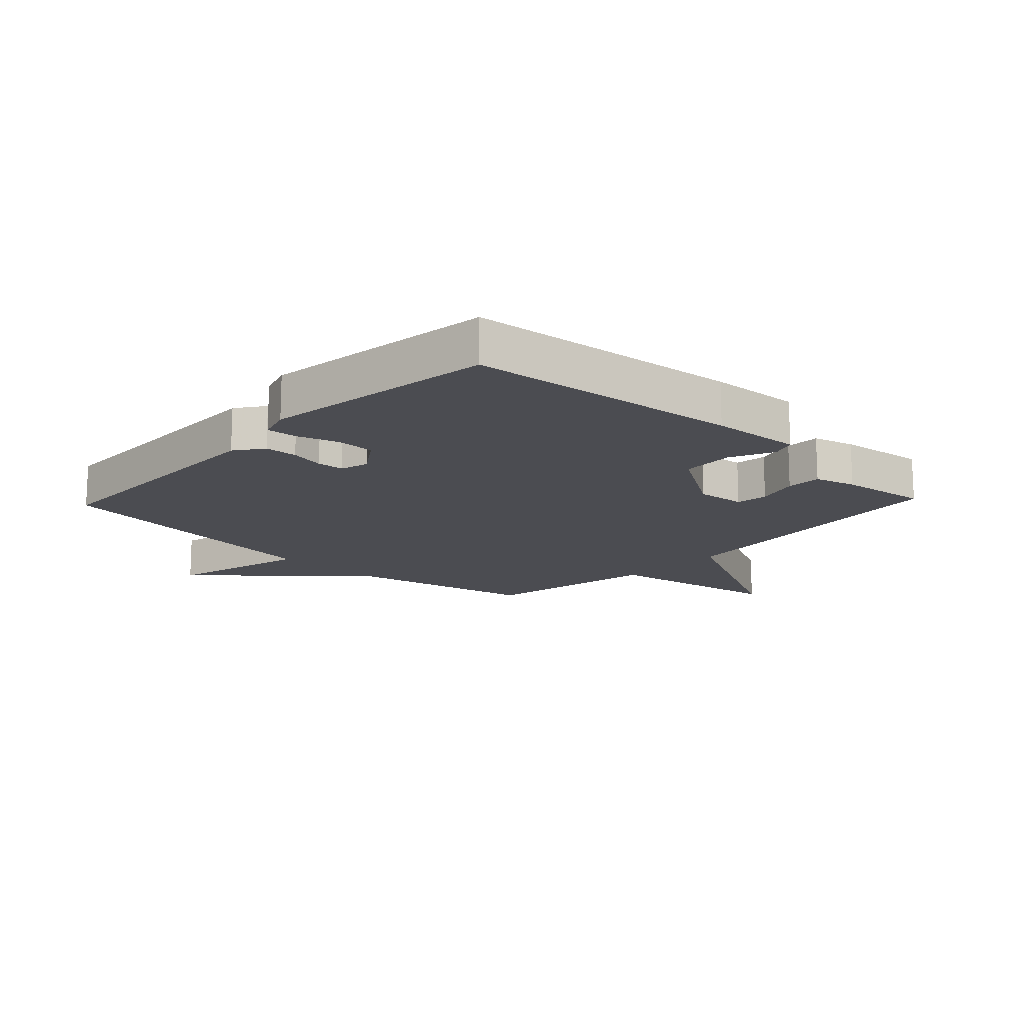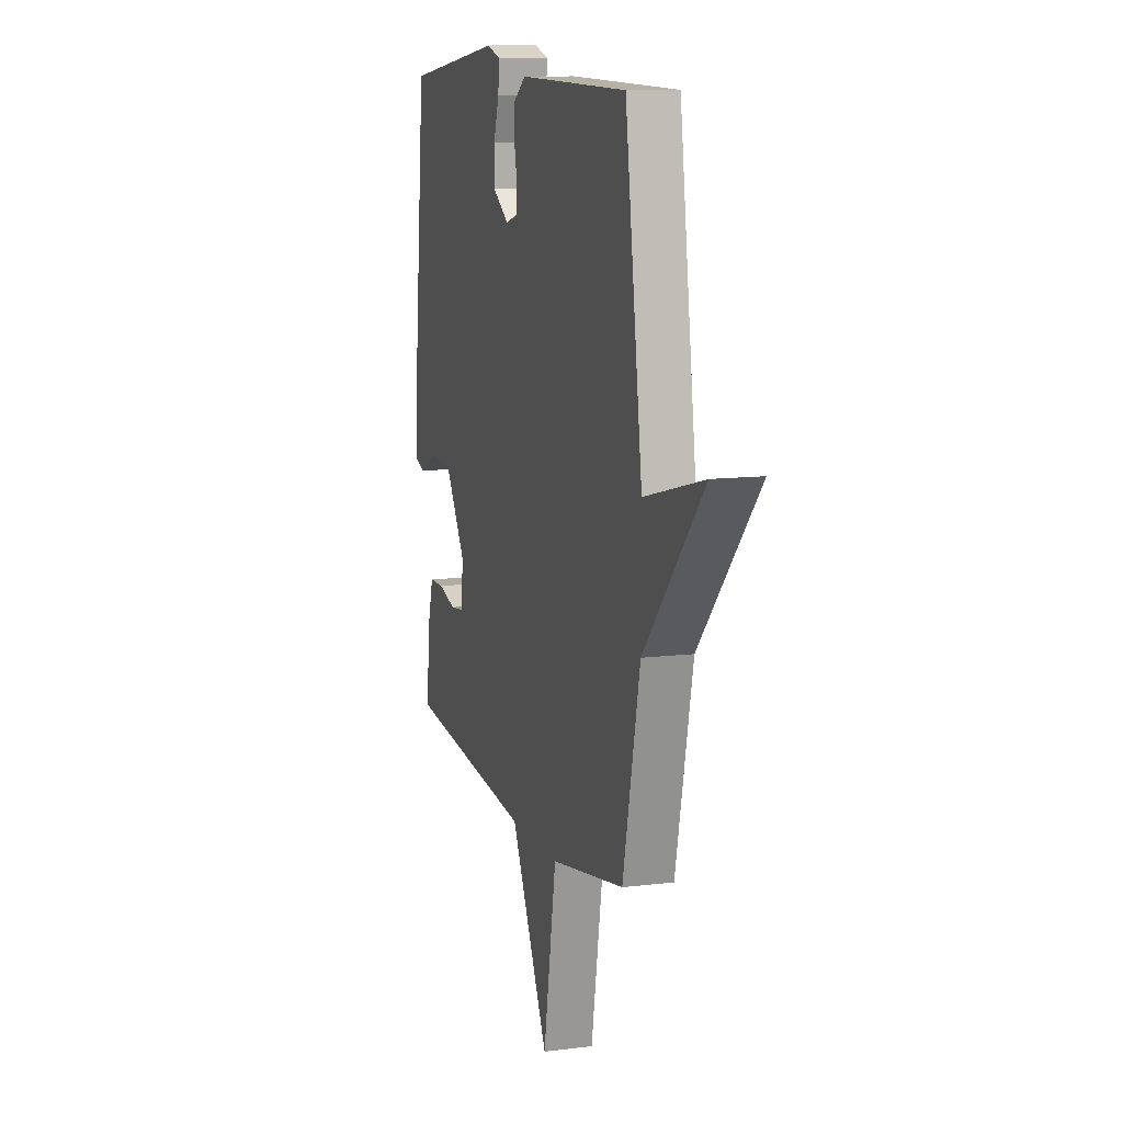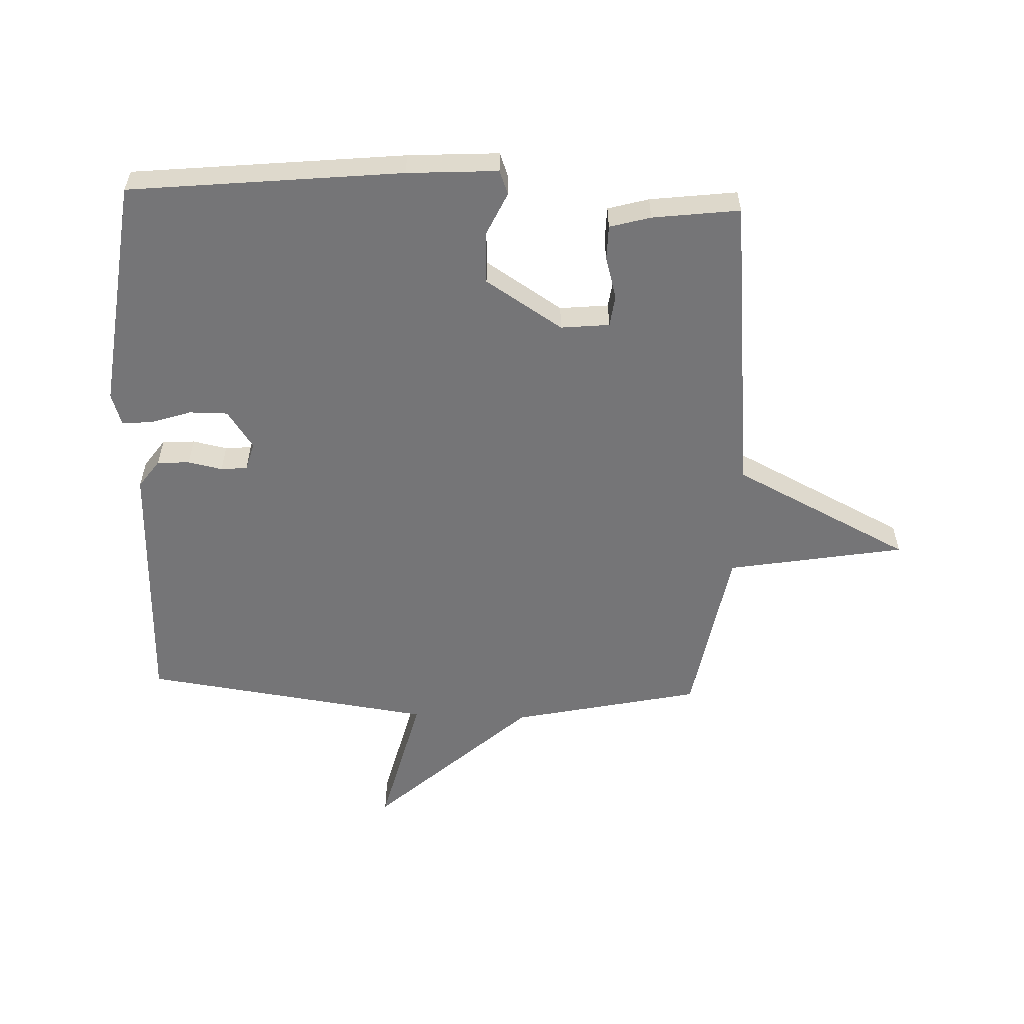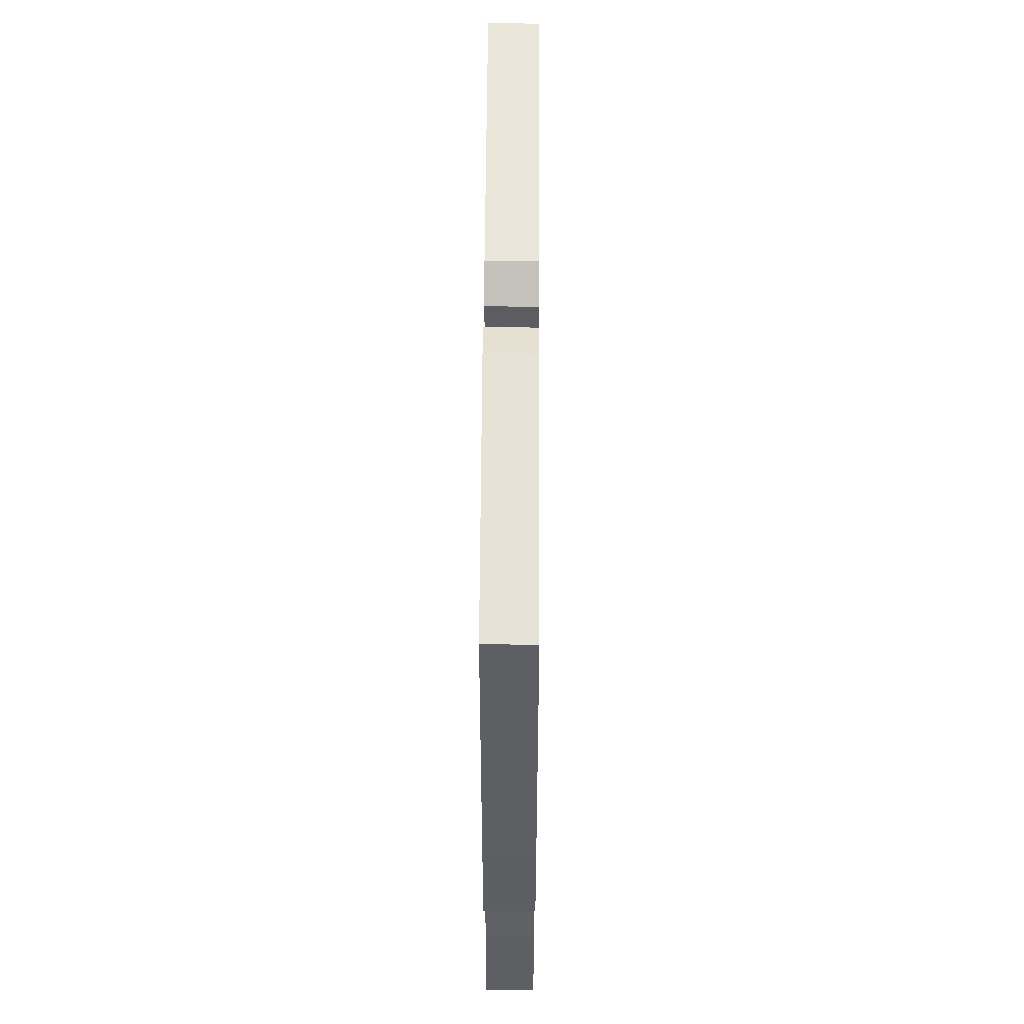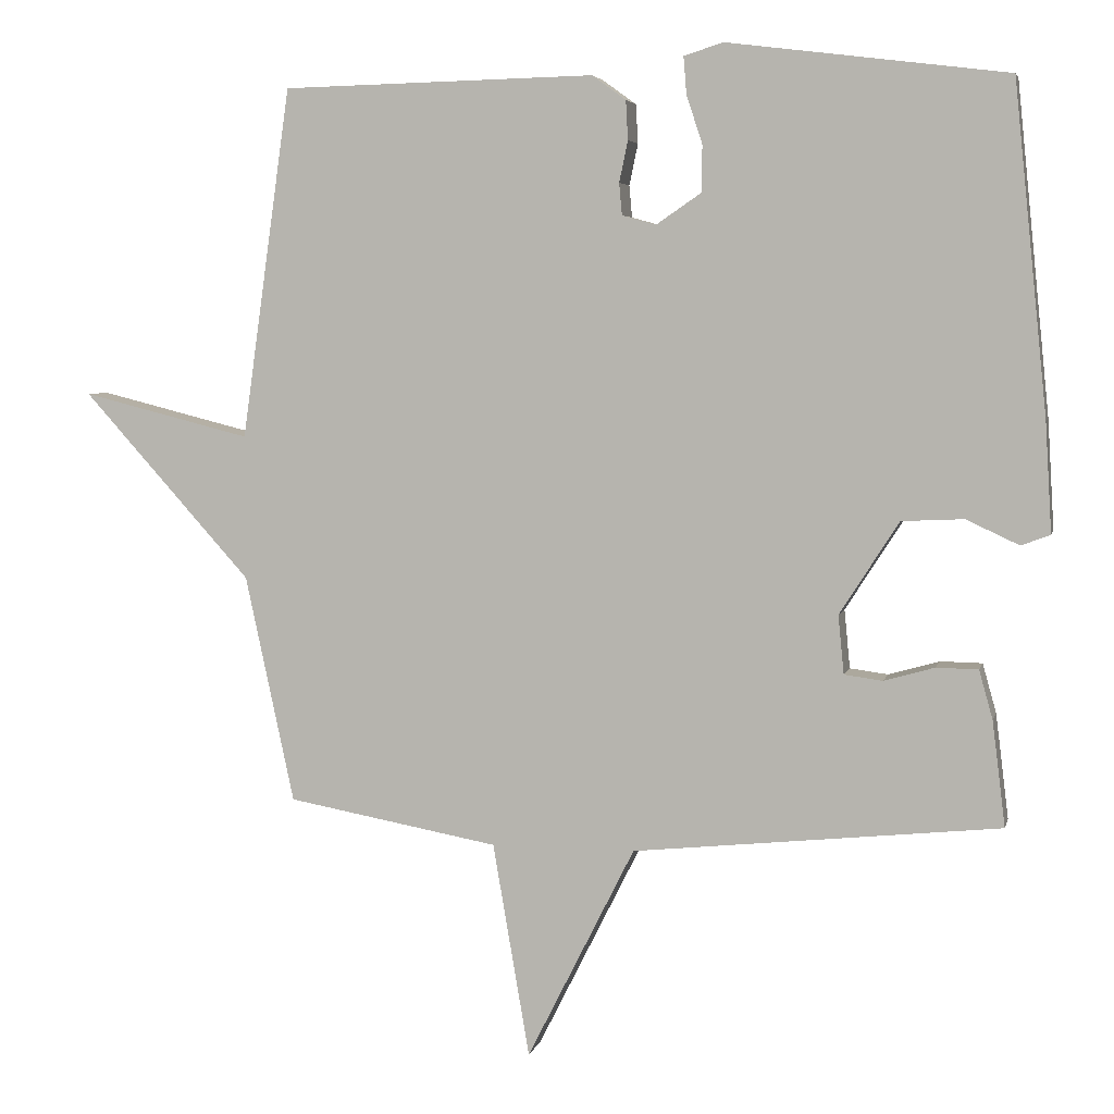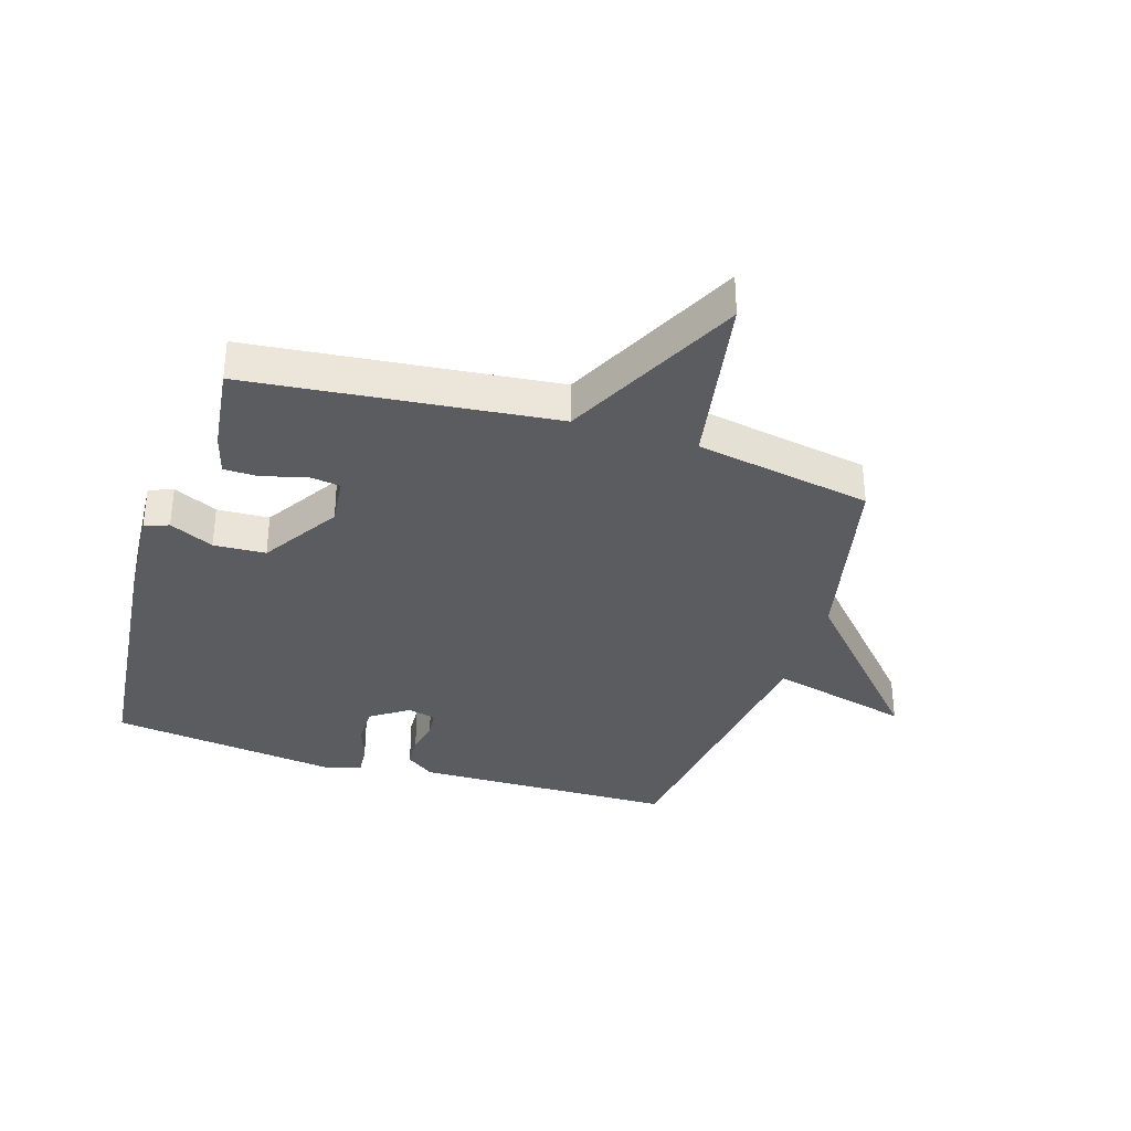
<metadata>
{"format":"obj","ext":"obj","renderer":"f3d","projection":"perspective","resolution":1024,"background":"white","views":[{"elev":-15.3,"azim":46.7,"up":"+Y"},{"elev":11.1,"azim":-107.1,"up":"+Z"},{"elev":-56.6,"azim":87.9,"up":"+Y"},{"elev":56.0,"azim":90.3,"up":"+Z"},{"elev":4.8,"azim":12.9,"up":"+Z"},{"elev":-35.0,"azim":162.8,"up":"+Y"}]}
</metadata>
<code>
v 0.5 0.07 0.5
v 0.546 0.07 0.046
v 0.555 0.07 -0.105
v 0.515 0.07 -0.12
v 0.442 0.07 -0.086
v 0.356 0.07 -0.09
v 0.274 0.07 -0.218
v 0.282 0.07 -0.299
v 0.335 0.07 -0.306
v 0.405 0.07 -0.286
v 0.463 0.07 -0.287
v 0.482 0.07 -0.355
v 0.5 0.07 -0.5
v -0.007 0.07 -0.553
v -0.156 0.07 -0.849
v -0.207 0.07 -0.553
v -0.5 0.07 -0.5
v -0.568 0.07 -0.185
v -0.802 0.07 0.074
v -0.568 0.07 0.015
v -0.5 0.07 0.5
v -0.067 0.07 0.509
v -0.02 0.07 0.475
v -0.017 0.07 0.421
v -0.029 0.07 0.364
v -0.025 0.07 0.32
v 0.022 0.07 0.307
v 0.085 0.07 0.35
v 0.085 0.07 0.414
v 0.063 0.07 0.481
v 0.059 0.07 0.532
v 0.113 0.07 0.549
v 0.5 0 0.5
v 0.546 0 0.046
v 0.555 0 -0.105
v 0.515 0 -0.12
v 0.442 0 -0.086
v 0.356 0 -0.09
v 0.274 0 -0.218
v 0.282 0 -0.299
v 0.335 0 -0.306
v 0.405 0 -0.286
v 0.463 0 -0.287
v 0.482 0 -0.355
v 0.5 0 -0.5
v -0.007 0 -0.553
v -0.156 0 -0.849
v -0.207 0 -0.553
v -0.5 0 -0.5
v -0.568 0 -0.185
v -0.802 0 0.074
v -0.568 0 0.015
v -0.5 0 0.5
v -0.067 0 0.509
v -0.02 0 0.475
v -0.017 0 0.421
v -0.029 0 0.364
v -0.025 0 0.32
v 0.022 0 0.307
v 0.085 0 0.35
v 0.085 0 0.414
v 0.063 0 0.481
v 0.059 0 0.532
v 0.113 0 0.549
f 3 4 5
f 2 3 5
f 1 2 5
f 32 1 5
f 31 32 5
f 30 31 5
f 29 30 5
f 28 29 5 6
f 27 28 6 7
f 26 27 7 8
f 23 24 25
f 22 23 25
f 21 22 25
f 20 21 25
f 20 25 26
f 18 19 20
f 20 26 8
f 18 20 8
f 17 18 8
f 16 17 8
f 14 15 16
f 13 14 16
f 12 13 16
f 11 12 16
f 10 11 16
f 9 10 16
f 8 9 16
f 37 36 35
f 37 35 34
f 37 34 33
f 37 33 64
f 37 64 63
f 37 63 62
f 37 62 61
f 38 37 61 60
f 39 38 60 59
f 40 39 59 58
f 57 56 55
f 57 55 54
f 57 54 53
f 57 53 52
f 58 57 52
f 52 51 50
f 40 58 52
f 40 52 50
f 40 50 49
f 40 49 48
f 48 47 46
f 48 46 45
f 48 45 44
f 48 44 43
f 48 43 42
f 48 42 41
f 48 41 40
f 1 33 34 2
f 2 34 35 3
f 3 35 36 4
f 4 36 37 5
f 5 37 38 6
f 6 38 39 7
f 7 39 40 8
f 8 40 41 9
f 9 41 42 10
f 10 42 43 11
f 11 43 44 12
f 12 44 45 13
f 13 45 46 14
f 14 46 47 15
f 15 47 48 16
f 16 48 49 17
f 17 49 50 18
f 18 50 51 19
f 19 51 52 20
f 20 52 53 21
f 21 53 54 22
f 22 54 55 23
f 23 55 56 24
f 24 56 57 25
f 25 57 58 26
f 26 58 59 27
f 27 59 60 28
f 28 60 61 29
f 29 61 62 30
f 30 62 63 31
f 31 63 64 32
f 32 64 33 1

</code>
